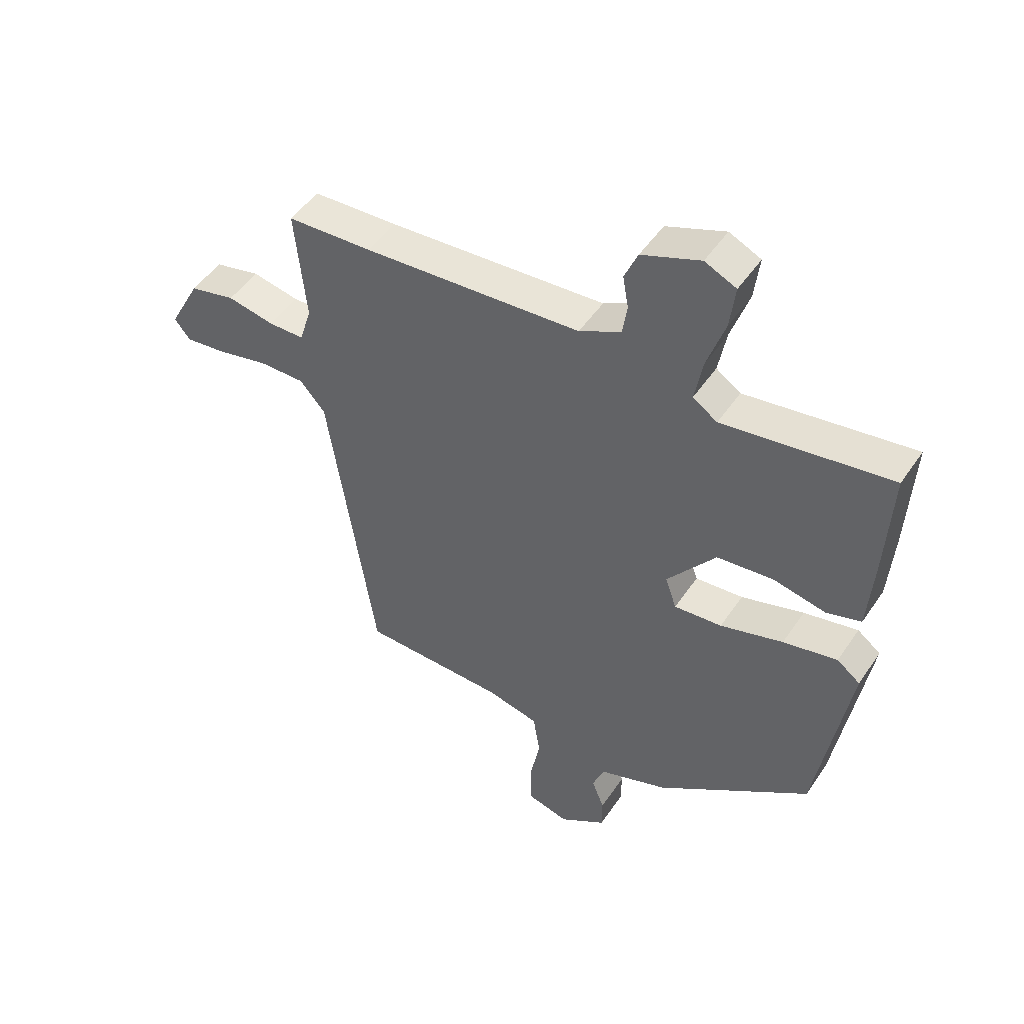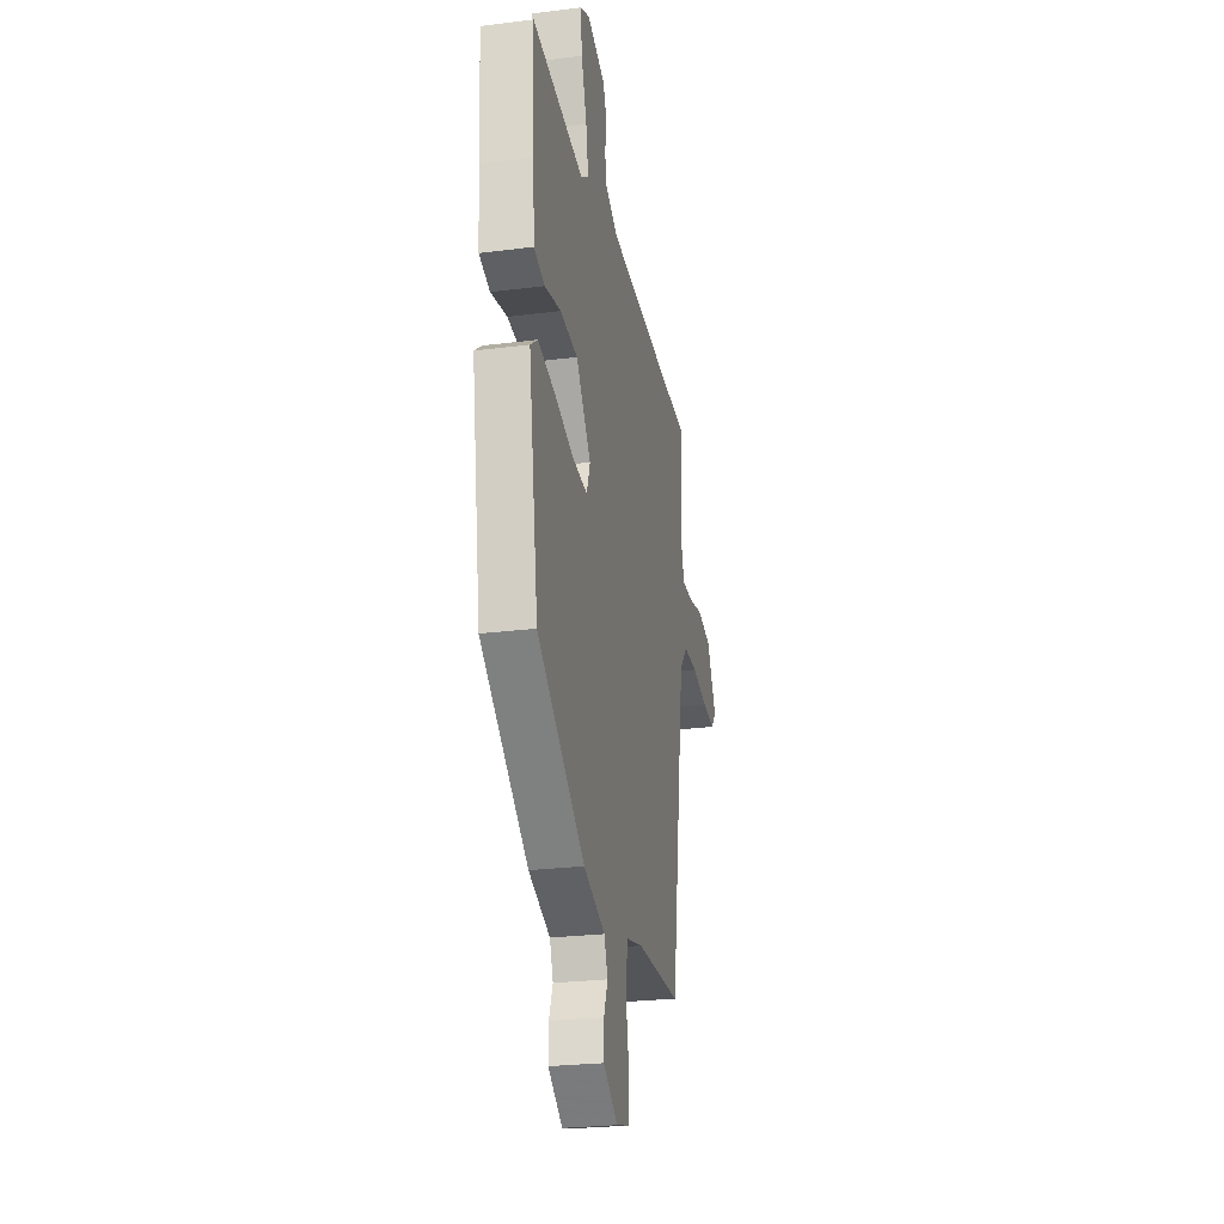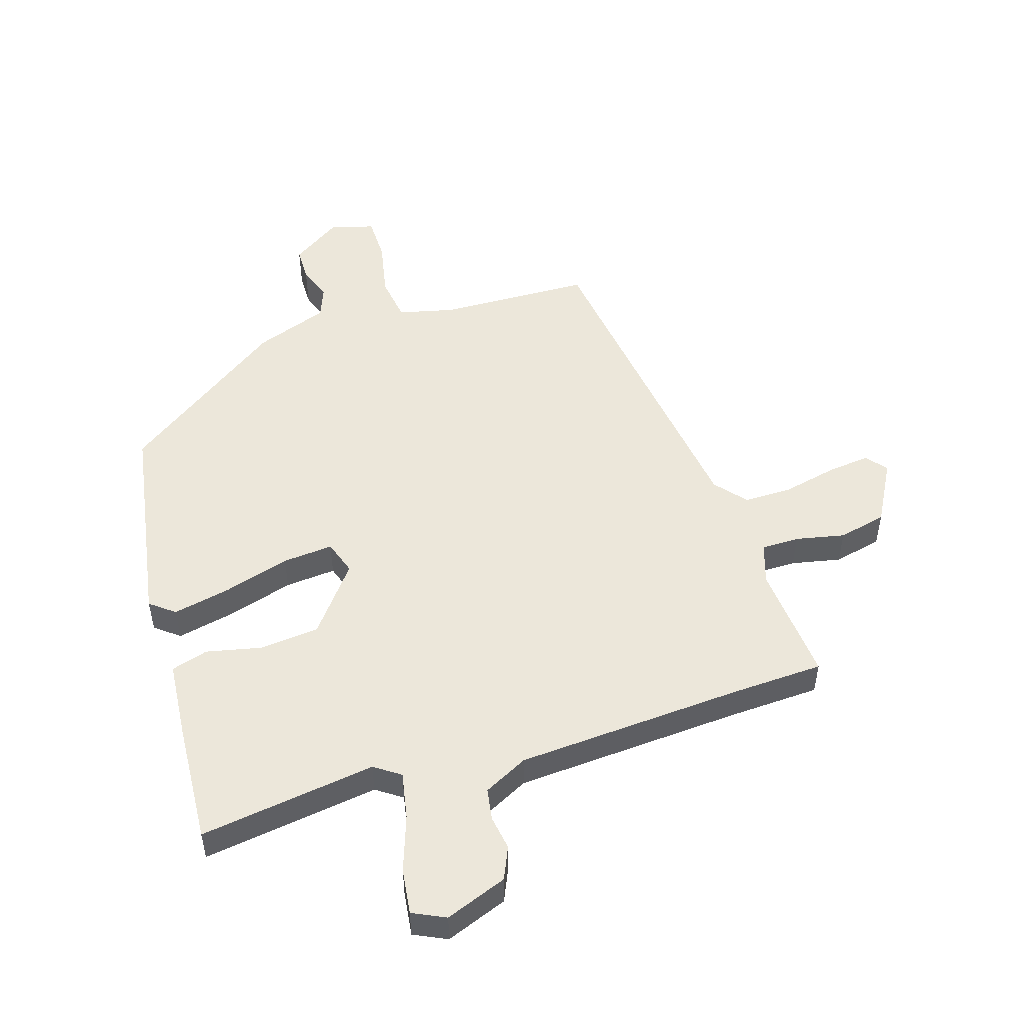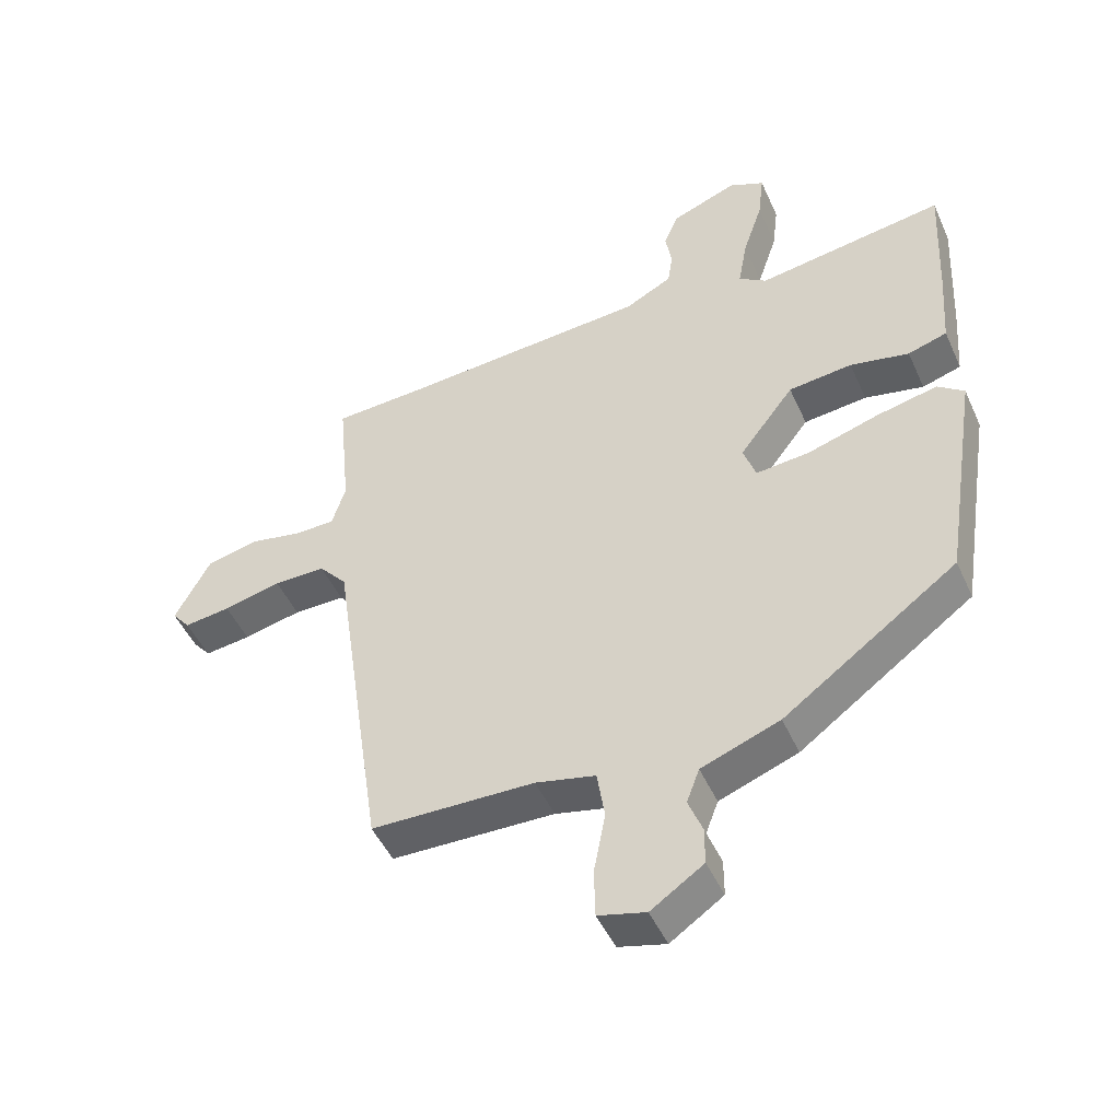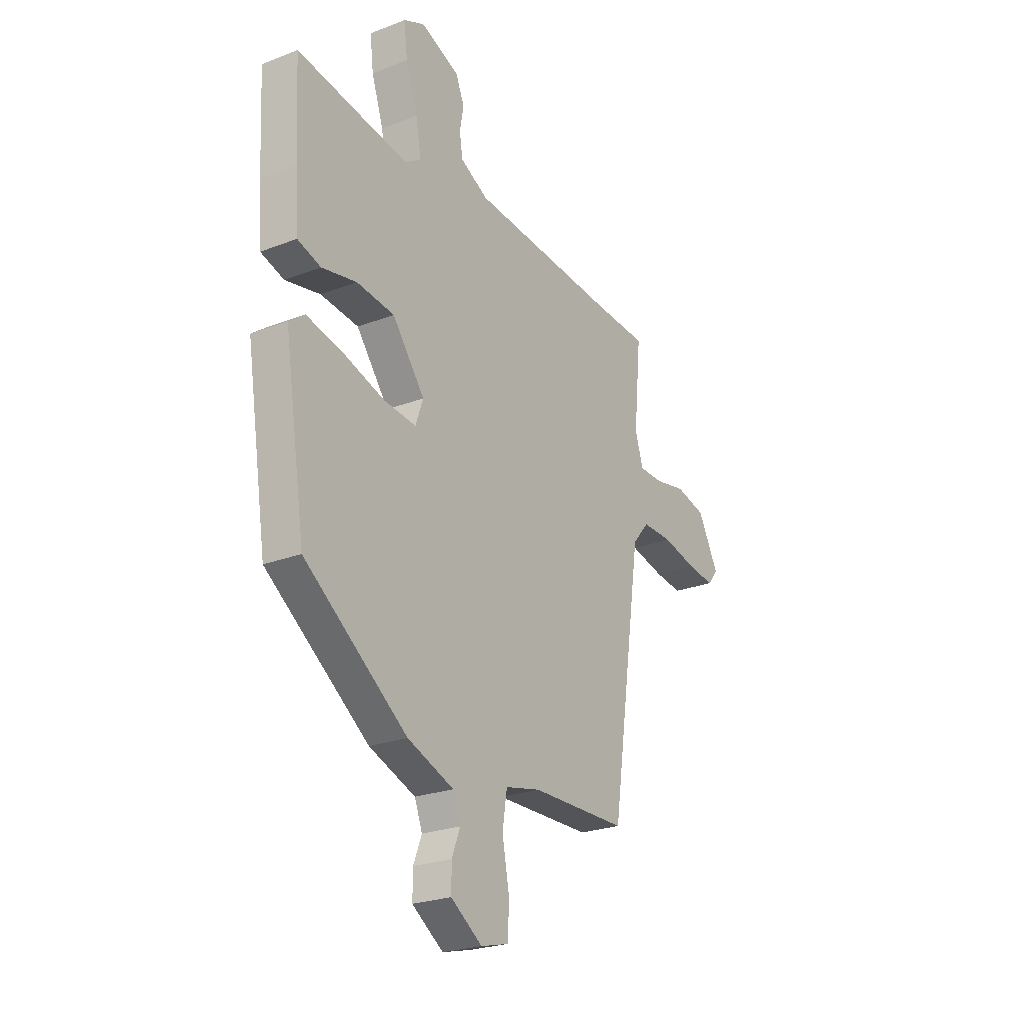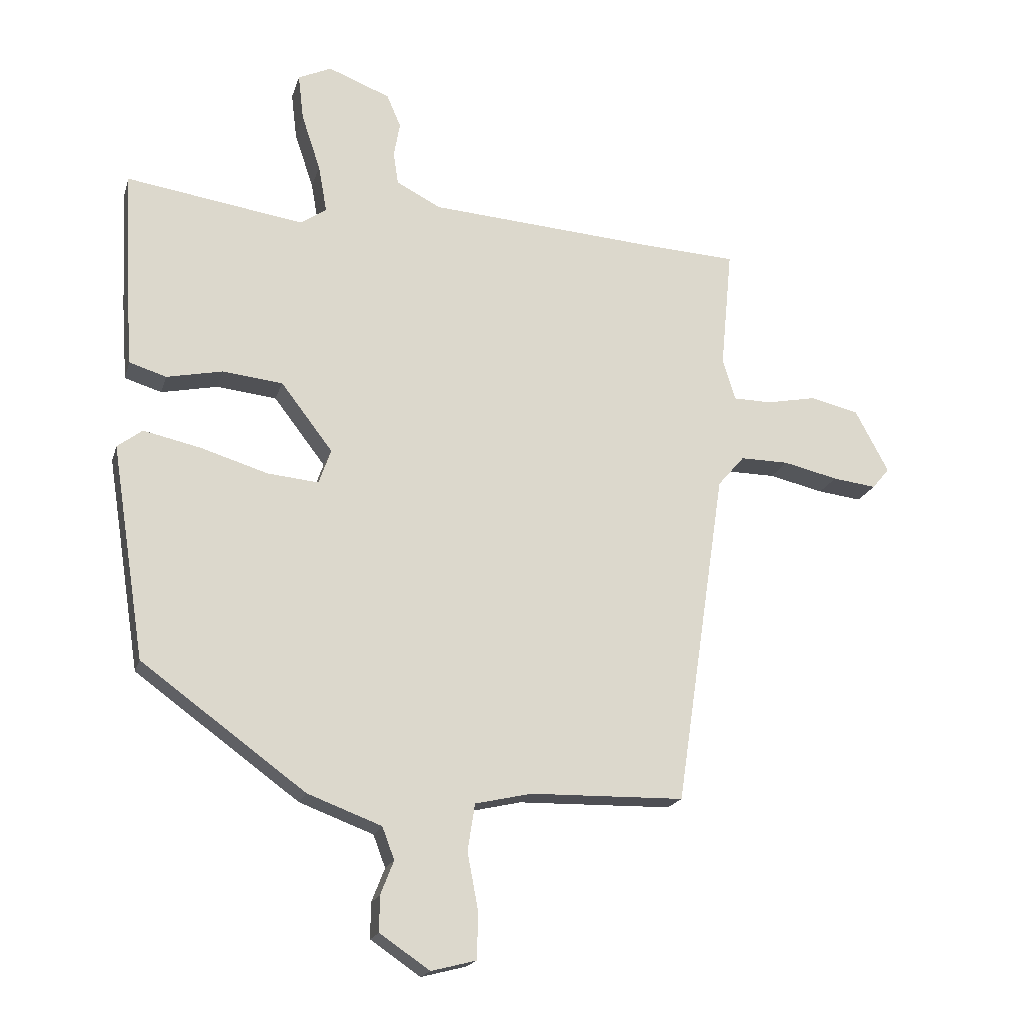
<metadata>
{"format":"obj","ext":"obj","renderer":"f3d","projection":"perspective","resolution":1024,"background":"white","views":[{"elev":49.3,"azim":-147.3,"up":"+Z"},{"elev":-25.4,"azim":-78.5,"up":"+Z"},{"elev":50.9,"azim":-16.7,"up":"+Y"},{"elev":-47.8,"azim":-156.5,"up":"+Z"},{"elev":-24.5,"azim":-57.5,"up":"+Z"},{"elev":-18.8,"azim":-14.7,"up":"+Z"}]}
</metadata>
<code>
v -0.481 0.07 -0.308
v -0.536 0.07 0.044
v -0.495 0.07 0.075
v -0.4 0.07 0.054
v -0.29 0.07 0.02
v -0.206 0.07 0.012
v -0.186 0.07 0.069
v -0.271 0.07 0.18
v -0.37 0.07 0.191
v -0.462 0.07 0.172
v -0.523 0.07 0.191
v -0.532 0.07 0.317
v -0.542 0.07 0.521
v -0.249 0.07 0.476
v -0.206 0.07 0.505
v -0.22 0.07 0.583
v -0.251 0.07 0.676
v -0.26 0.07 0.752
v -0.205 0.07 0.777
v -0.103 0.07 0.737
v -0.08 0.07 0.683
v -0.09 0.07 0.626
v -0.082 0.07 0.573
v -0.009 0.07 0.535
v 0.372 0.07 0.507
v 0.522 0.07 0.499
v 0.503 0.07 0.301
v 0.524 0.07 0.233
v 0.587 0.07 0.232
v 0.669 0.07 0.248
v 0.749 0.07 0.229
v 0.804 0.07 0.126
v 0.776 0.07 0.092
v 0.704 0.07 0.101
v 0.614 0.07 0.122
v 0.534 0.07 0.123
v 0.49 0.07 0.072
v 0.408 0.07 -0.481
v 0.154 0.07 -0.486
v 0.061 0.07 -0.507
v 0.049 0.07 -0.584
v 0.067 0.07 -0.679
v 0.065 0.07 -0.755
v -0.009 0.07 -0.774
v -0.091 0.07 -0.718
v -0.091 0.07 -0.66
v -0.069 0.07 -0.604
v -0.089 0.07 -0.551
v -0.211 0.07 -0.505
v -0.481 0 -0.308
v -0.536 0 0.044
v -0.495 0 0.075
v -0.4 0 0.054
v -0.29 0 0.02
v -0.206 0 0.012
v -0.186 0 0.069
v -0.271 0 0.18
v -0.37 0 0.191
v -0.462 0 0.172
v -0.523 0 0.191
v -0.532 0 0.317
v -0.542 0 0.521
v -0.249 0 0.476
v -0.206 0 0.505
v -0.22 0 0.583
v -0.251 0 0.676
v -0.26 0 0.752
v -0.205 0 0.777
v -0.103 0 0.737
v -0.08 0 0.683
v -0.09 0 0.626
v -0.082 0 0.573
v -0.009 0 0.535
v 0.372 0 0.507
v 0.522 0 0.499
v 0.503 0 0.301
v 0.524 0 0.233
v 0.587 0 0.232
v 0.669 0 0.248
v 0.749 0 0.229
v 0.804 0 0.126
v 0.776 0 0.092
v 0.704 0 0.101
v 0.614 0 0.122
v 0.534 0 0.123
v 0.49 0 0.072
v 0.408 0 -0.481
v 0.154 0 -0.486
v 0.061 0 -0.507
v 0.049 0 -0.584
v 0.067 0 -0.679
v 0.065 0 -0.755
v -0.009 0 -0.774
v -0.091 0 -0.718
v -0.091 0 -0.66
v -0.069 0 -0.604
v -0.089 0 -0.551
v -0.211 0 -0.505
f 3 4 5
f 2 3 5
f 1 2 5
f 49 1 5
f 48 49 5
f 47 48 5 6
f 45 46 47
f 44 45 47
f 43 44 47
f 42 43 47
f 41 42 47
f 47 6 7
f 41 47 7
f 40 41 7
f 39 40 7
f 37 38 39 7
f 36 37 7 8
f 35 36 8 9
f 33 34 35
f 32 33 35
f 31 32 35
f 30 31 35
f 29 30 35
f 28 29 35 9
f 27 28 9
f 25 26 27 9
f 10 11 12
f 9 10 12
f 25 9 12
f 24 25 12
f 20 21 22
f 19 20 22
f 18 19 22
f 17 18 22
f 16 17 22
f 15 16 22 23
f 14 15 23 24
f 12 13 14
f 12 14 24
f 54 53 52
f 54 52 51
f 54 51 50
f 54 50 98
f 54 98 97
f 55 54 97 96
f 96 95 94
f 96 94 93
f 96 93 92
f 96 92 91
f 96 91 90
f 56 55 96
f 56 96 90
f 56 90 89
f 56 89 88
f 56 88 87 86
f 57 56 86 85
f 58 57 85 84
f 84 83 82
f 84 82 81
f 84 81 80
f 84 80 79
f 84 79 78
f 58 84 78 77
f 58 77 76
f 58 76 75 74
f 61 60 59
f 61 59 58
f 61 58 74
f 61 74 73
f 71 70 69
f 71 69 68
f 71 68 67
f 71 67 66
f 71 66 65
f 72 71 65 64
f 73 72 64 63
f 63 62 61
f 73 63 61
f 1 50 51 2
f 2 51 52 3
f 3 52 53 4
f 4 53 54 5
f 5 54 55 6
f 6 55 56 7
f 7 56 57 8
f 8 57 58 9
f 9 58 59 10
f 10 59 60 11
f 11 60 61 12
f 12 61 62 13
f 13 62 63 14
f 14 63 64 15
f 15 64 65 16
f 16 65 66 17
f 17 66 67 18
f 18 67 68 19
f 19 68 69 20
f 20 69 70 21
f 21 70 71 22
f 22 71 72 23
f 23 72 73 24
f 24 73 74 25
f 25 74 75 26
f 26 75 76 27
f 27 76 77 28
f 28 77 78 29
f 29 78 79 30
f 30 79 80 31
f 31 80 81 32
f 32 81 82 33
f 33 82 83 34
f 34 83 84 35
f 35 84 85 36
f 36 85 86 37
f 37 86 87 38
f 38 87 88 39
f 39 88 89 40
f 40 89 90 41
f 41 90 91 42
f 42 91 92 43
f 43 92 93 44
f 44 93 94 45
f 45 94 95 46
f 46 95 96 47
f 47 96 97 48
f 48 97 98 49
f 49 98 50 1

</code>
